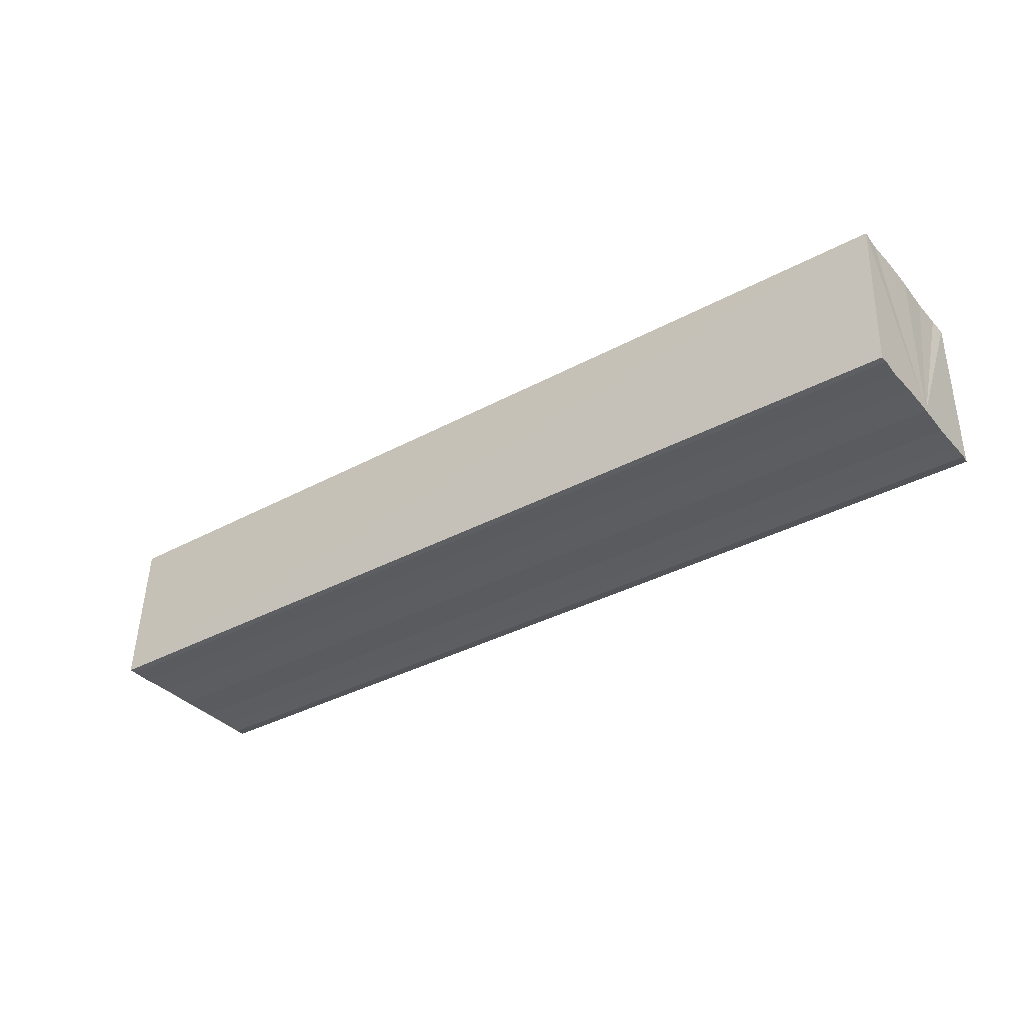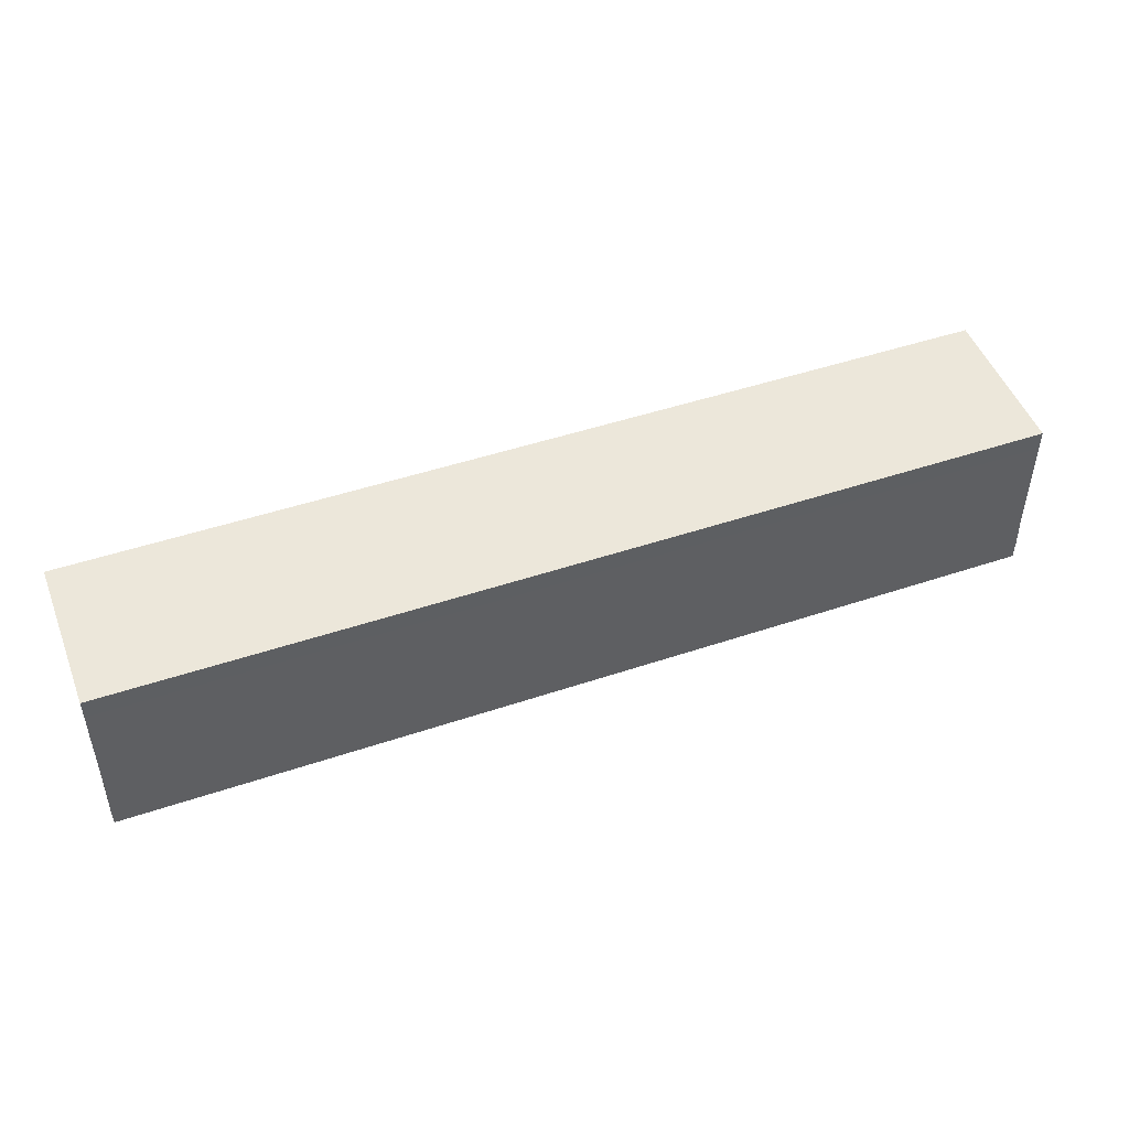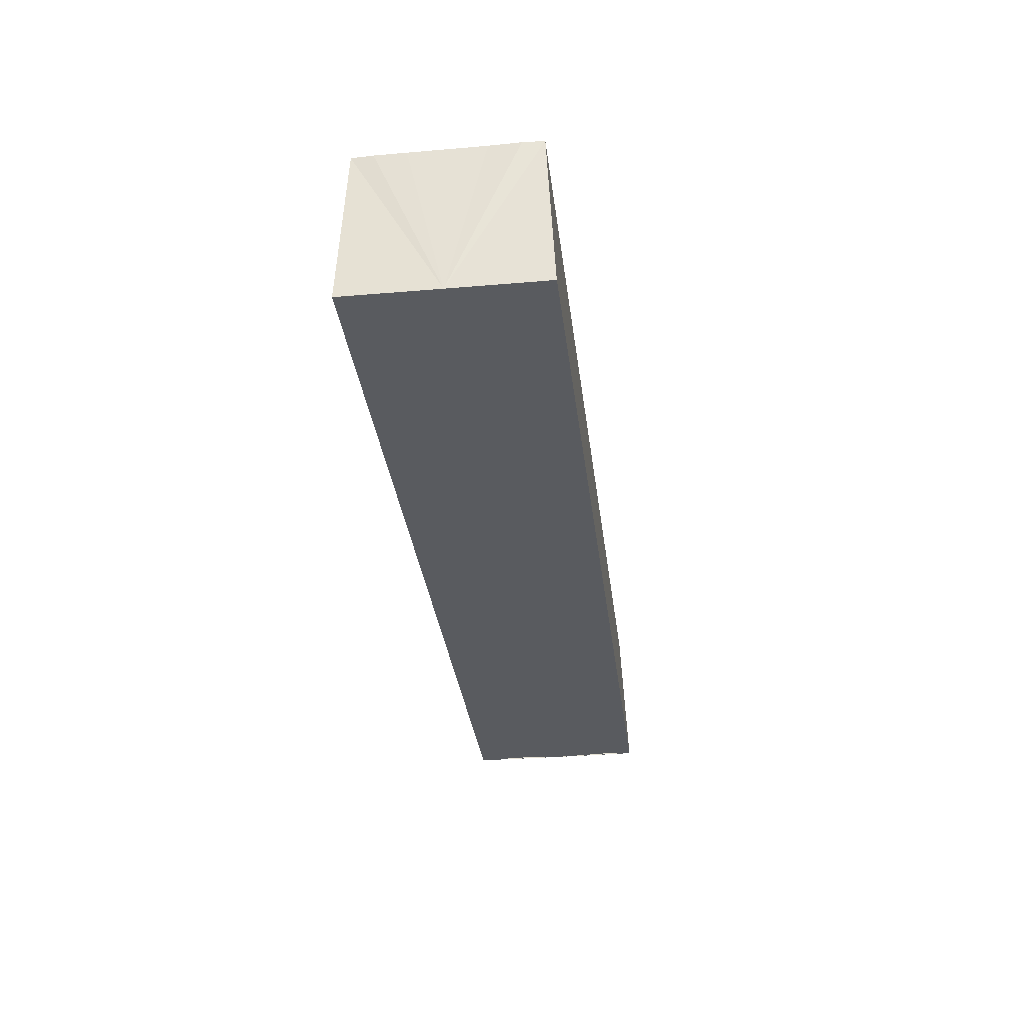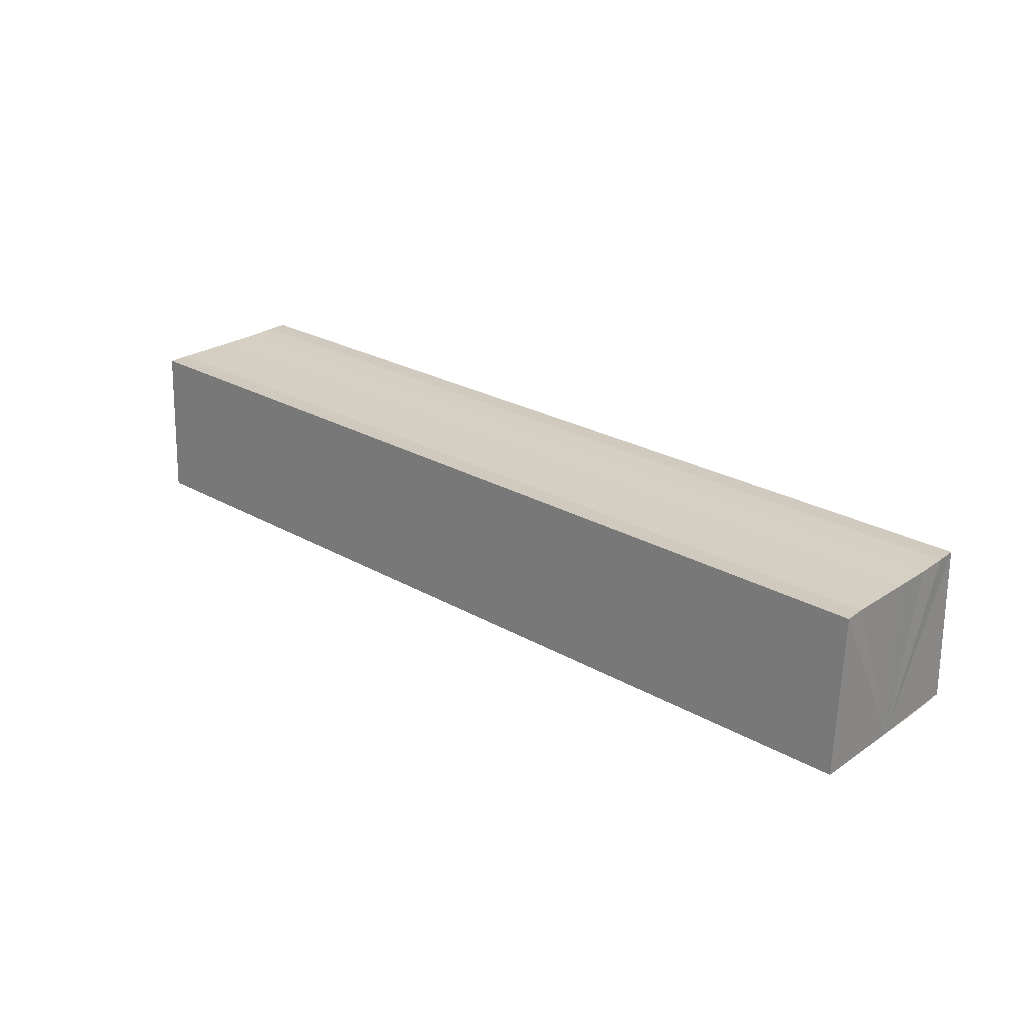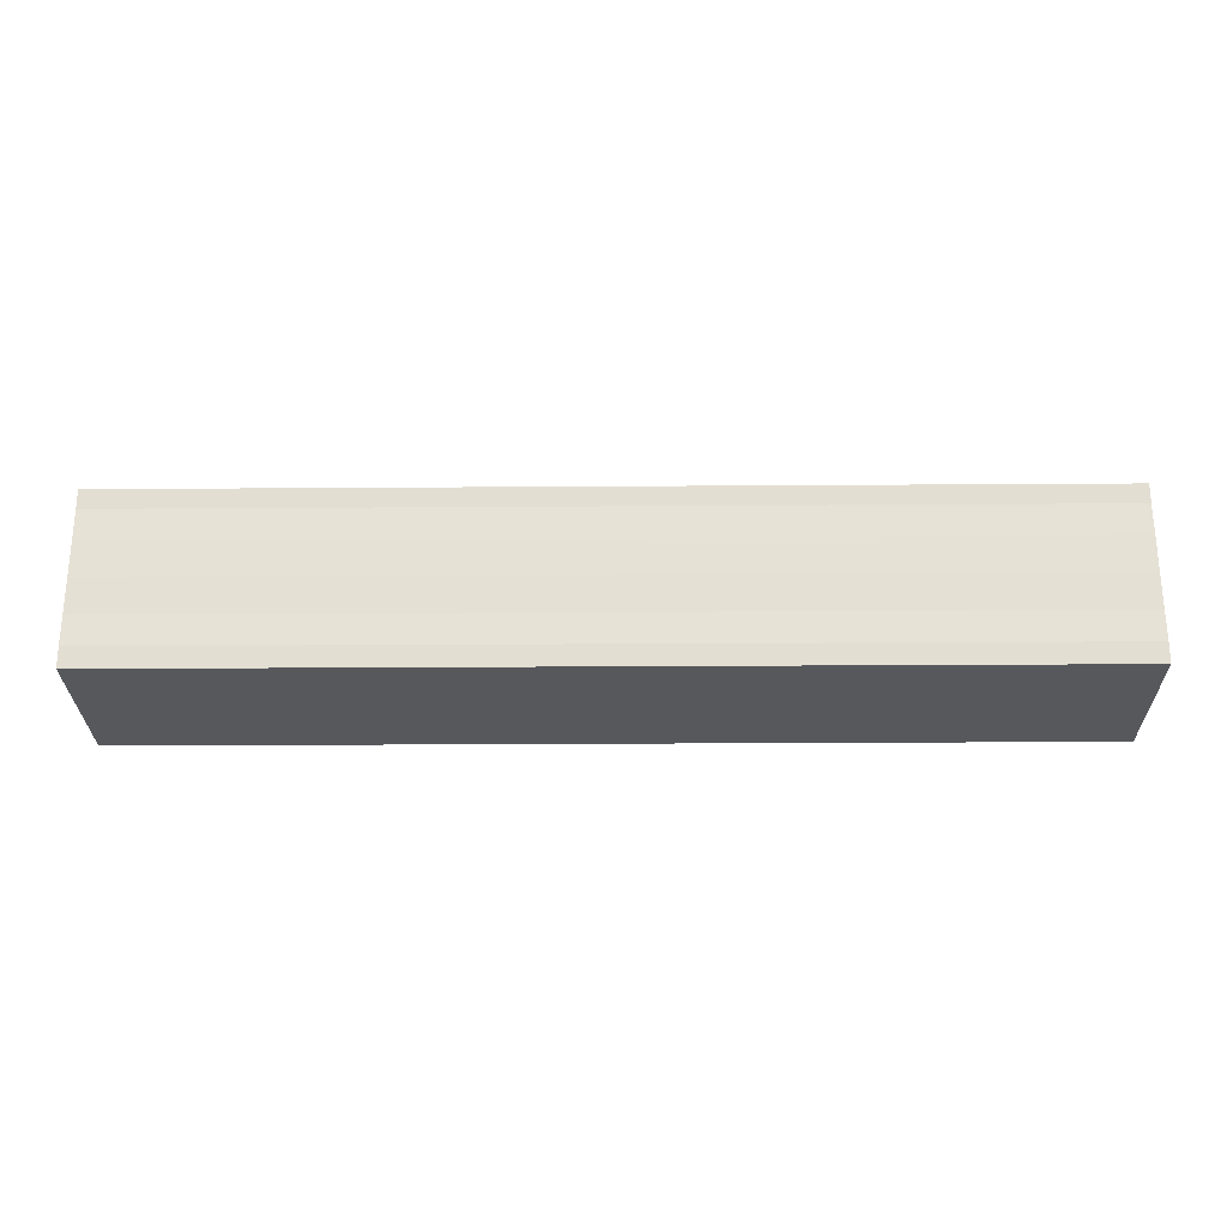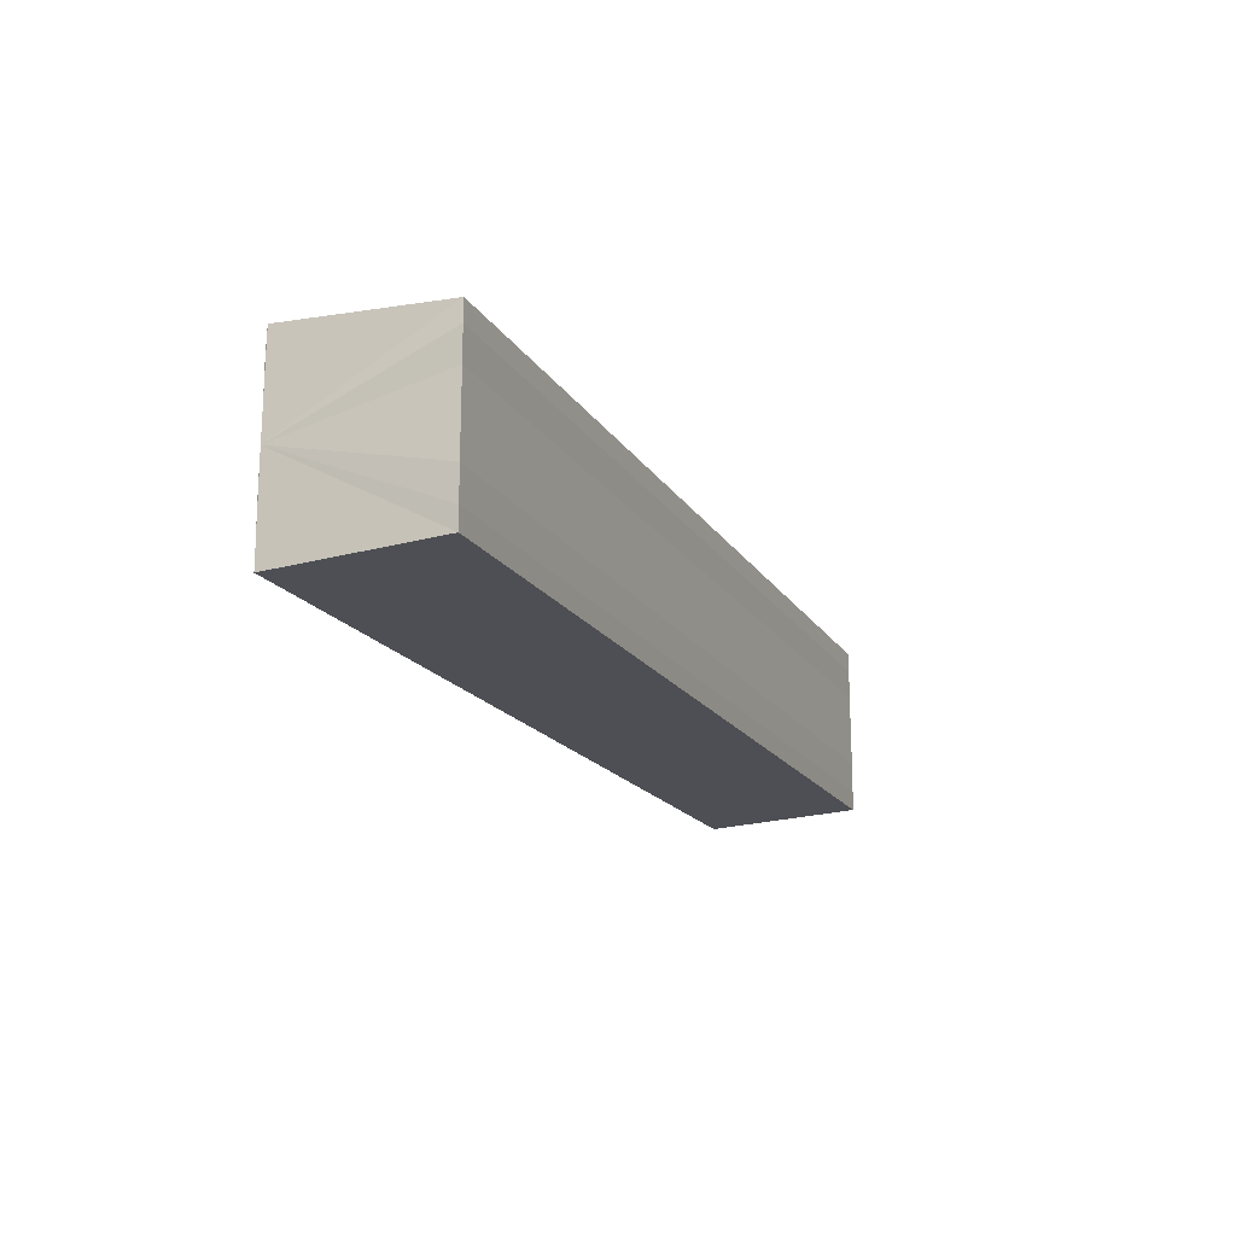
<metadata>
{"format":"obj","ext":"obj","renderer":"f3d","projection":"perspective","resolution":1024,"background":"white","views":[{"elev":-35.4,"azim":-144.3,"up":"+Y"},{"elev":46.8,"azim":159.1,"up":"+Z"},{"elev":-32.3,"azim":-83.1,"up":"+Y"},{"elev":25.4,"azim":42.5,"up":"+Y"},{"elev":-25.2,"azim":-179.3,"up":"+Z"},{"elev":-17.4,"azim":112.2,"up":"+Z"}]}
</metadata>
<code>
o 5475
v 2229 1898 14.6
v 2229 1898 14.6
v 2229 1898 14.6
v 2229 1898 14.6
v 2229 1898 14.6
v 2229 1898 14.6
v 2229 1898 14.6
v 2229 1898 14.6
v 2229 1898 14.6
v 2229 1898 14.6
v 2229 1898 14.6
v 2229 1898 14.6
v 2229 1898 14.6
v 2229 1898 14.6
v 2229 1898 14.6
v 2229 1898 14.61
v 2229 1898 14.61
v 2229 1898 14.61
v 2229 1898 14.61
v 2229 1898 14.61
v 2229 1898 14.6
v 2229 1898 14.6
v 2229 1898 14.6
v 2229 1898 14.6
v 2229 1898 14.6
v 2229 1898 14.6
v 2229 1898 14.6
v 2229 1898 14.6
v 2229 1898 14.61
v 2229 1898 14.61
v 2229 1898 14.61
v 2229 1898 14.61
v 2229 1898 14.61
v 2229 1898 14.61
v 2229 1898 14.61
v 2229 1898 14.61
v 2229 1898 14.61
v 2229 1898 14.61
v 2229 1898 14.61
v 2229 1898 14.61
v 2229 1898 14.61
v 2229 1898 14.61
v 2229 1898 14.61
v 2229 1898 14.61
v 2229 1898 14.61
v 2229 1898 14.61
v 2229 1898 14.61
v 2229 1898 14.61
v 2229 1898 14.6
v 2229 1898 14.61
v 2229 1898 14.6
v 2229 1898 14.6
v 2229 1898 14.6
v 2229 1898 14.6
v 2229 1898 14.6
v 2229 1898 14.6
v 2229 1898 14.6
v 2229 1898 14.6
v 2229 1898 14.6
v 2229 1898 14.6
v 2229 1898 14.6
v 2229 1898 14.6
v 2229 1898 14.61
v 2229 1898 14.6
v 2229 1898 14.61
v 2229 1898 14.61
v 2229 1898 14.61
v 2229 1898 14.61
f 1 2 3
f 3 2 4
f 2 5 4
f 4 5 6
f 5 7 6
f 6 7 8
f 7 9 8
f 8 10 11
f 3 11 12
f 3 12 13
f 3 13 14
f 3 14 15
f 3 15 16
f 3 16 17
f 3 17 18
f 3 18 19
f 20 1 3
f 1 21 10
f 22 21 23
f 24 25 22
f 1 26 21
f 1 27 26
f 1 28 27
f 1 29 28
f 1 30 29
f 1 31 30
f 1 32 31
f 33 1 20
f 34 33 20
f 35 33 34
f 36 35 34
f 37 35 36
f 38 37 36
f 39 37 40
f 41 32 42
f 43 44 41
f 45 31 46
f 47 48 45
f 49 50 47
f 51 52 49
f 53 54 51
f 55 56 53
f 57 58 55
f 58 59 60
f 59 61 62
f 61 63 64
f 63 65 66
f 65 67 68

</code>
